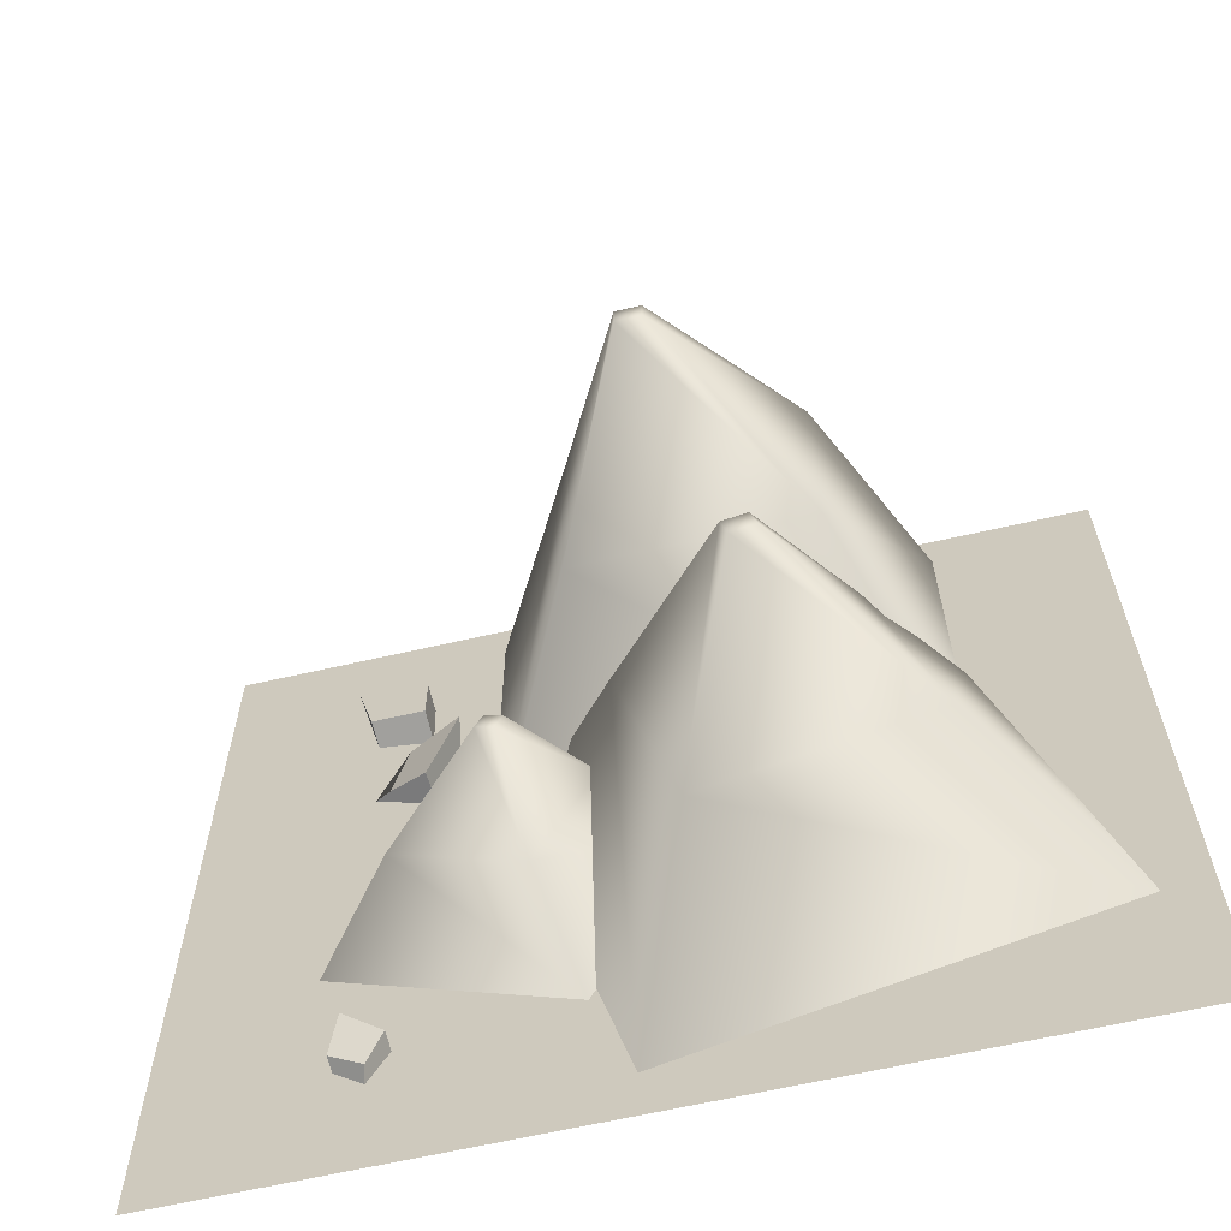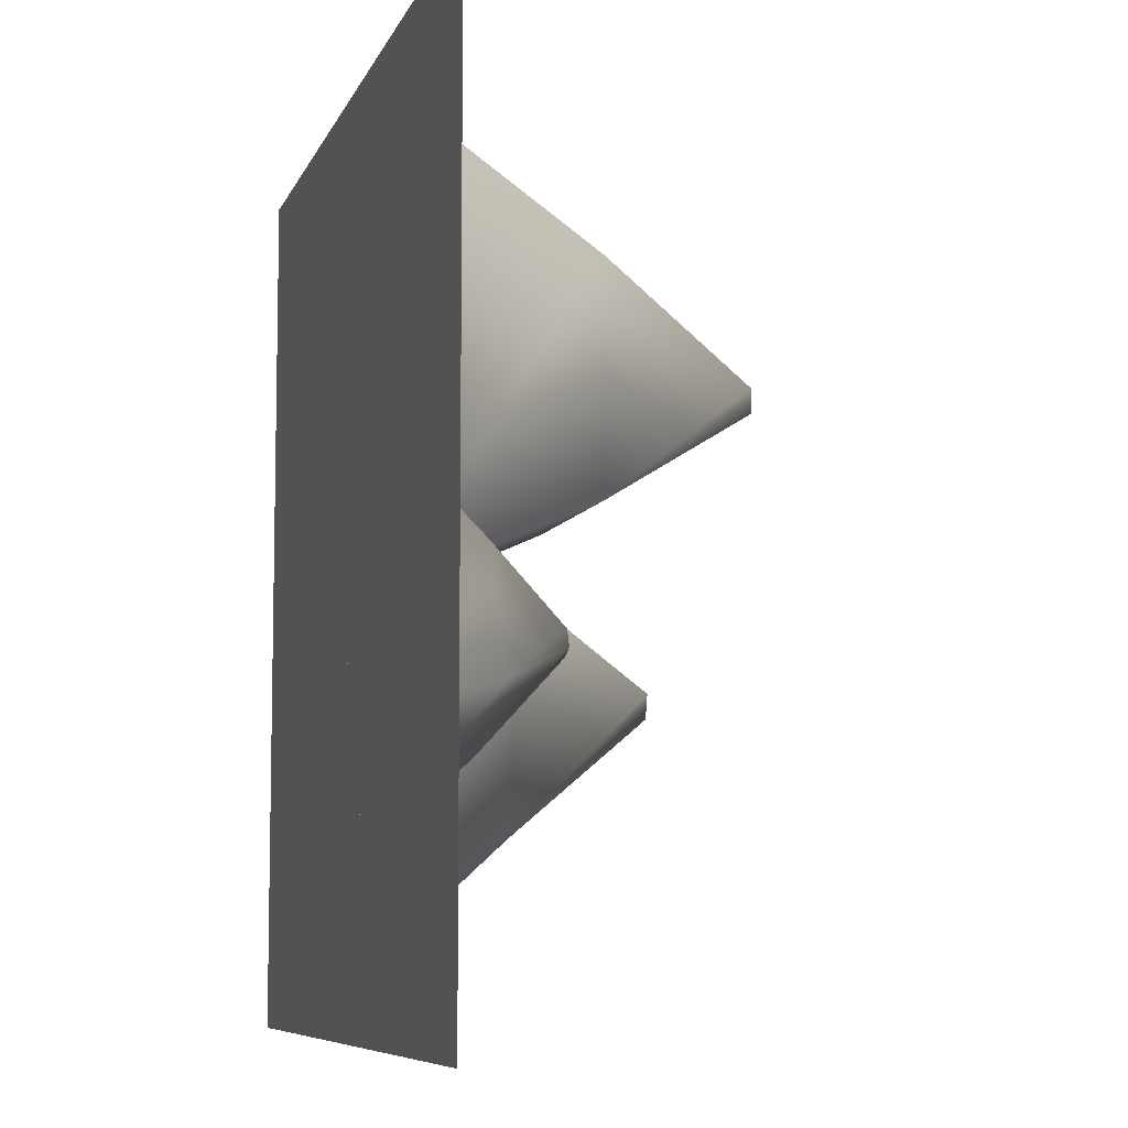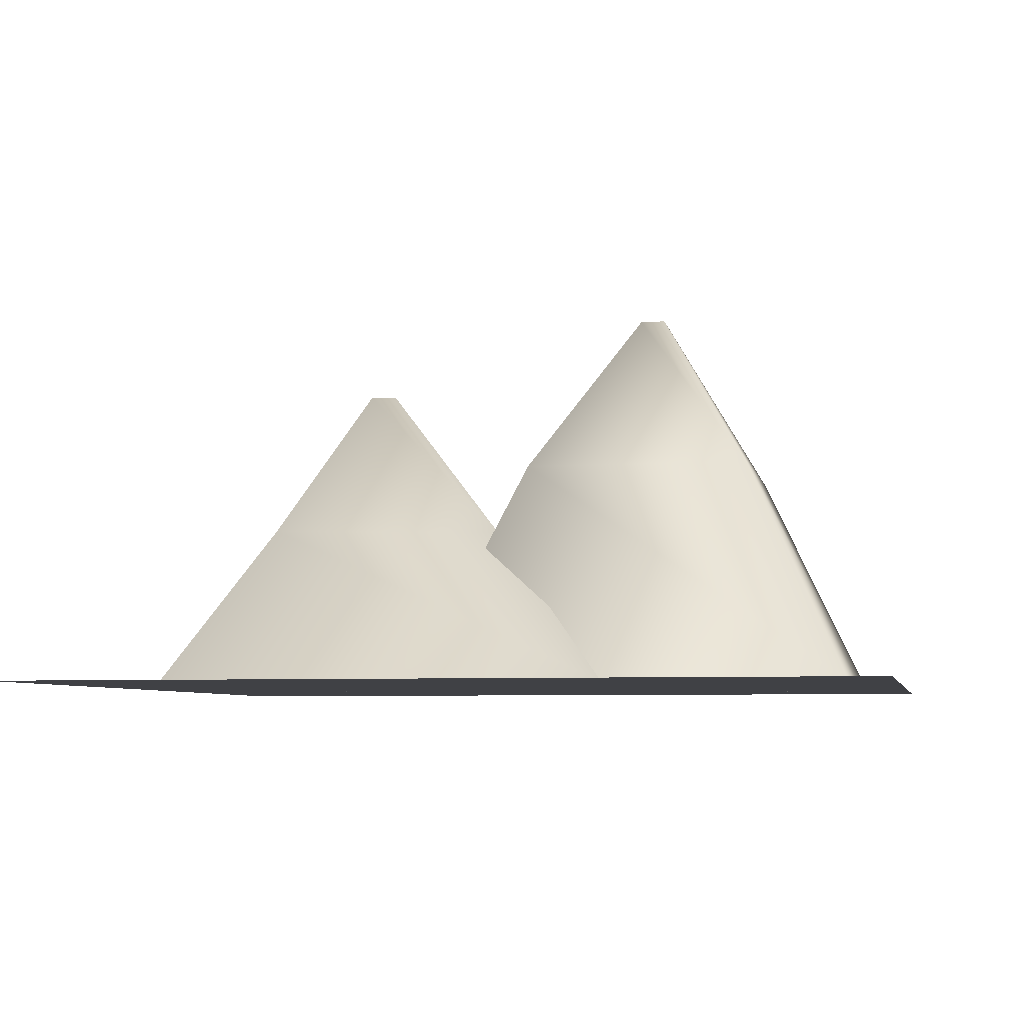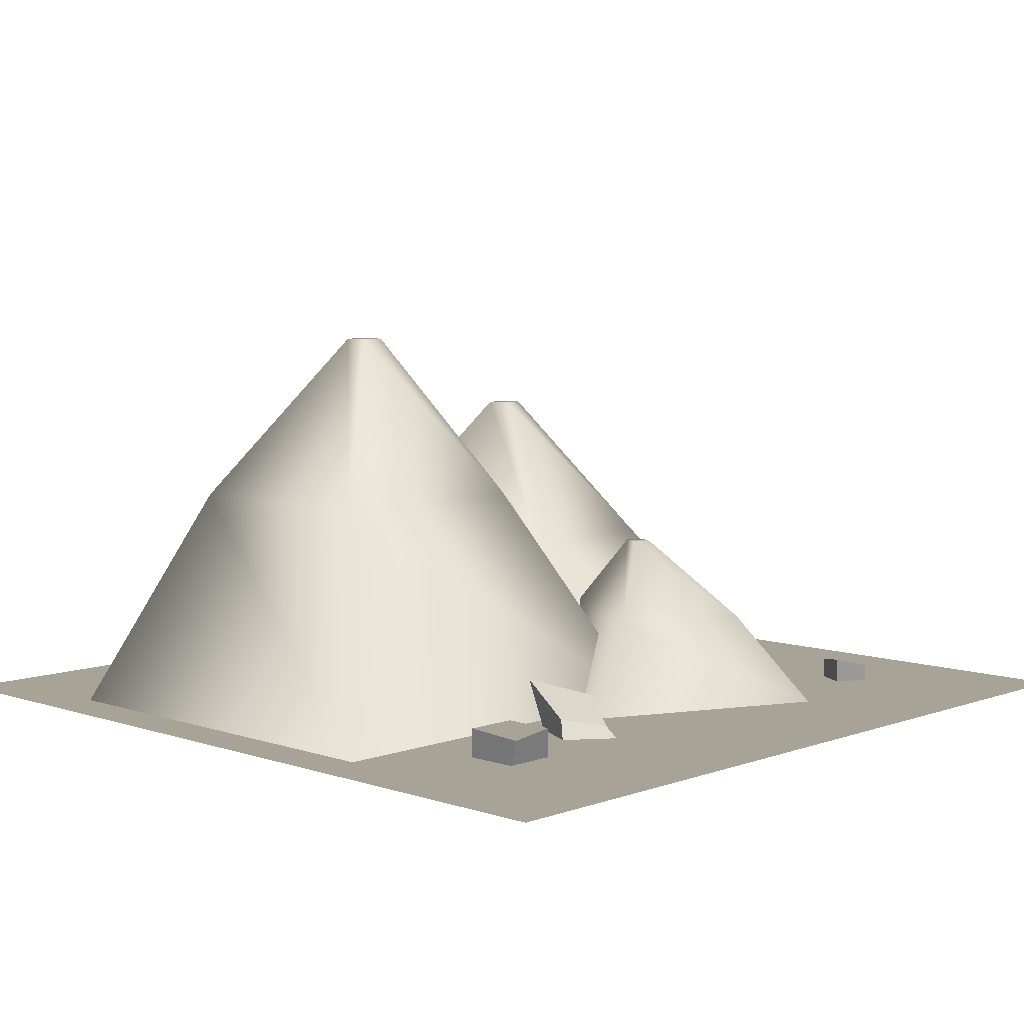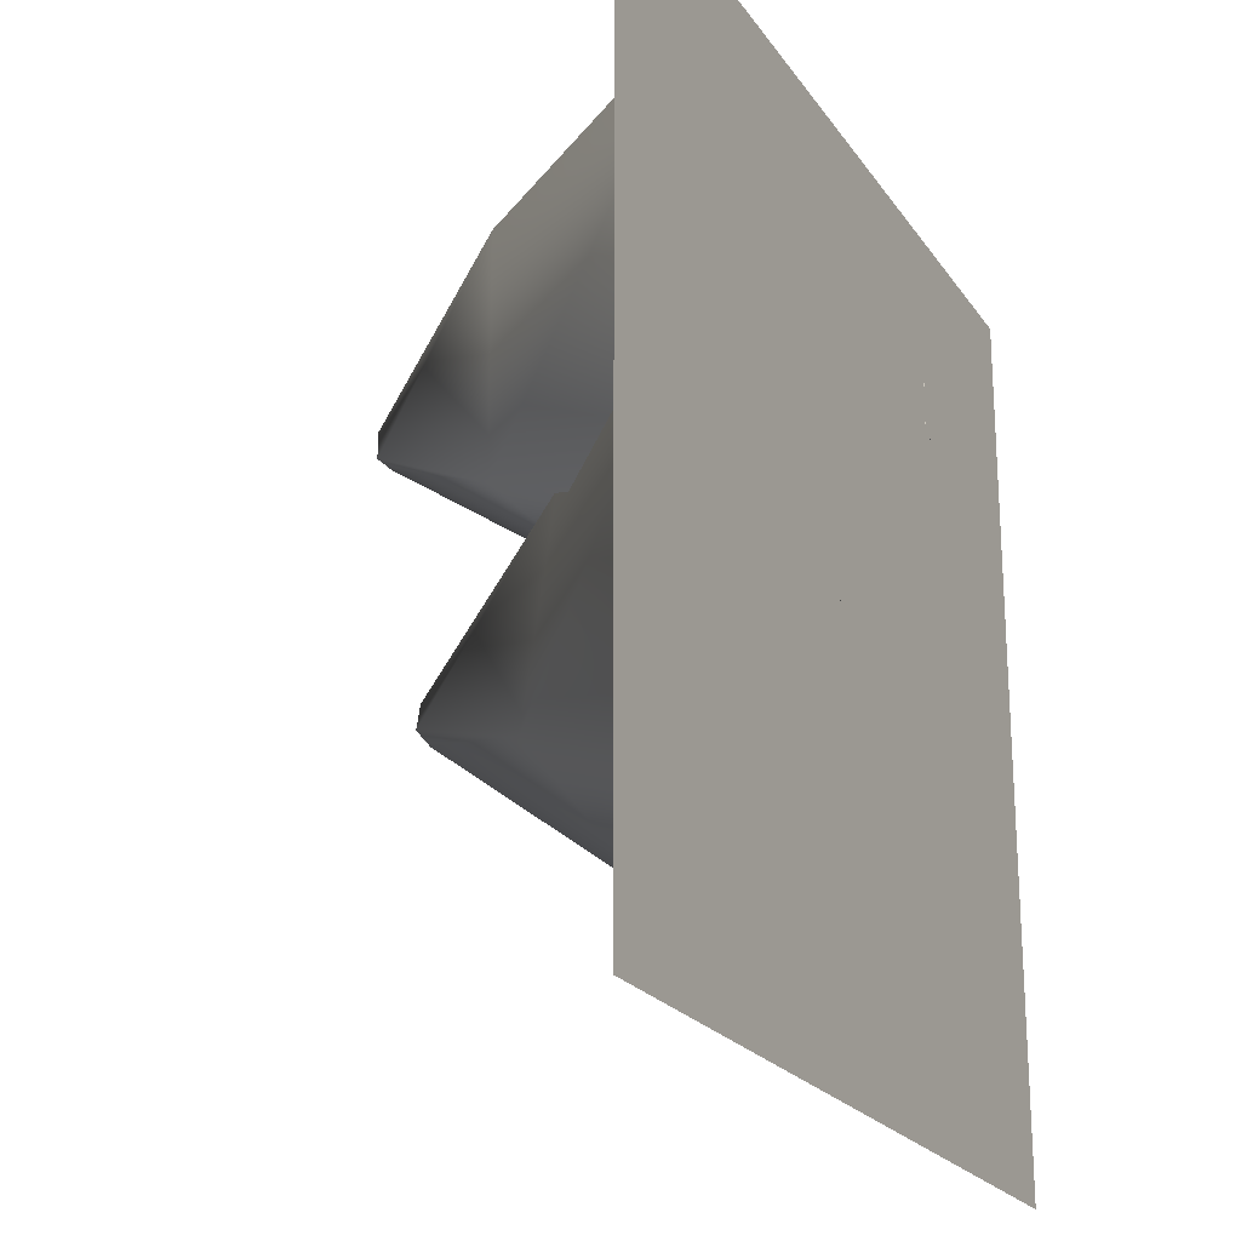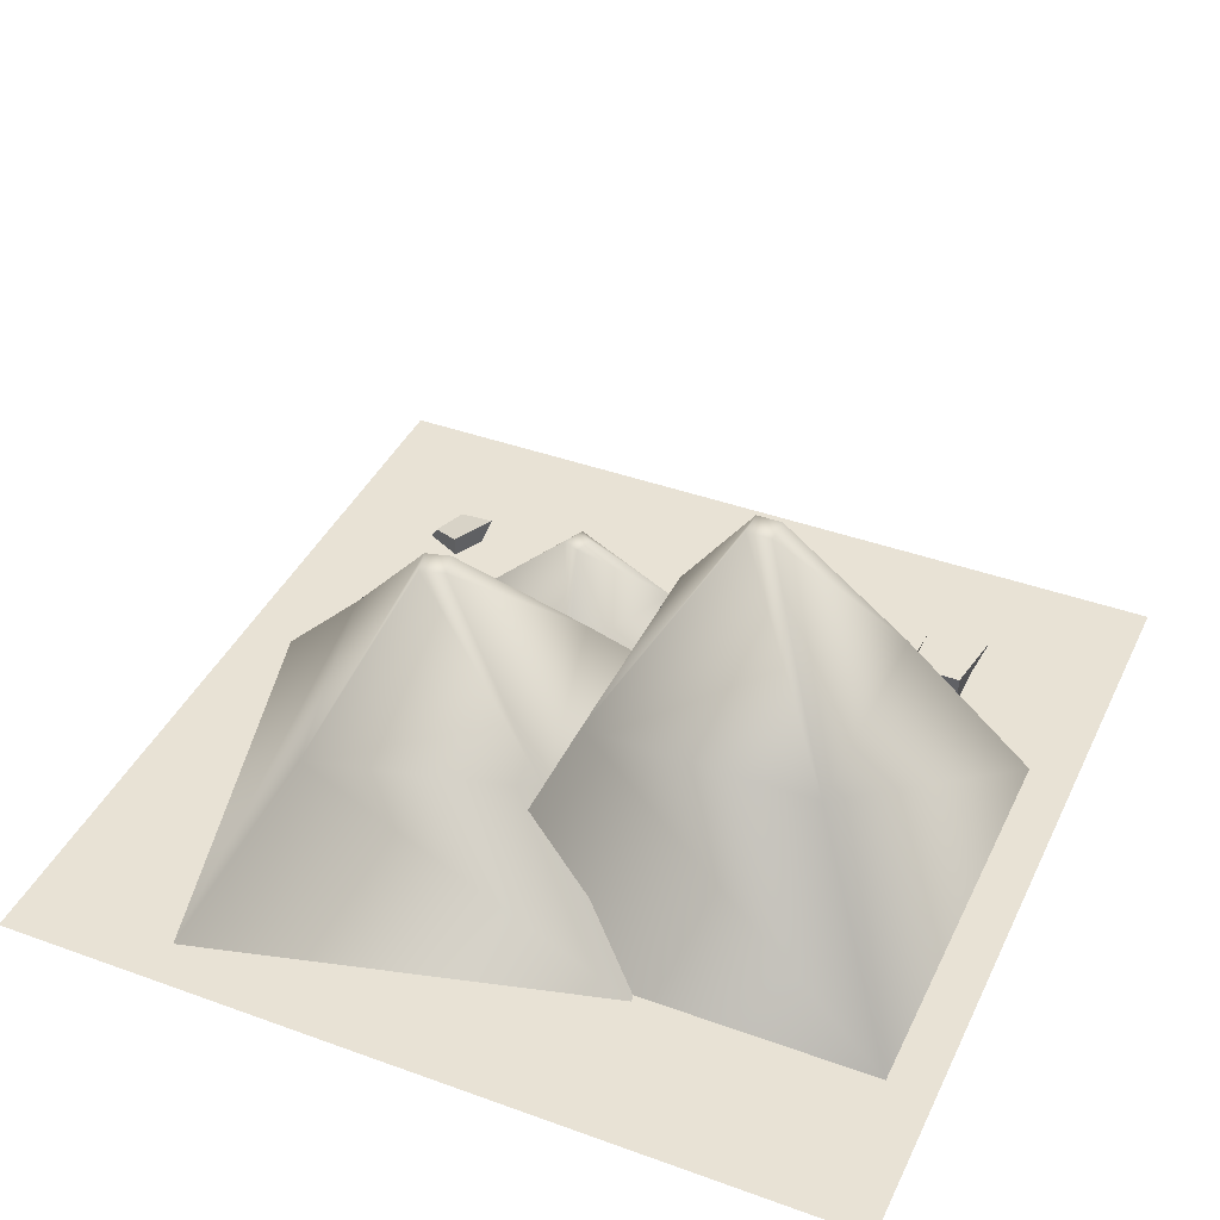
<metadata>
{"format":"obj","ext":"obj","renderer":"f3d","projection":"perspective","resolution":1024,"background":"white","views":[{"elev":-63.9,"azim":-166.9,"up":"+Z"},{"elev":-7.7,"azim":74.7,"up":"+Z"},{"elev":-5.8,"azim":-78.6,"up":"+Y"},{"elev":6.7,"azim":43.9,"up":"+Y"},{"elev":-21.9,"azim":-64.8,"up":"+Z"},{"elev":40.6,"azim":-66.1,"up":"+Y"}]}
</metadata>
<code>
o TileMountains_Plane.001
v -0.5156 4.59 1.832
v 1.826 0.00912 -0.5089
v -0.5156 4.59 2.121
v 1.826 0.00912 4.462
v -0.8041 4.59 1.832
v -3.145 0.00912 -0.5089
v -0.8041 4.59 2.121
v -3.145 0.00912 4.462
v 5 0 -5
v -5 0 -5
v 5 0 5
v -5 0 5
v -1.346 3.603 -1.526
v 0.3318 0.00912 -4.38
v -1.274 3.603 -1.247
v 1.58 0.00912 0.4318
v -1.626 3.603 -1.453
v -4.48 0.00912 -3.132
v -1.553 3.603 -1.174
v -3.232 0.00912 1.68
v 1.464 1.951 -1.043
v 3.457 -2e-05 -1.827
v 1.373 1.951 -0.8471
v 2.215 -2e-05 0.8451
v 1.268 1.951 -1.134
v 0.7854 -2e-05 -3.069
v 1.177 1.951 -0.938
v -0.4569 -2e-05 -0.3972
v 0.4669 2.618 3.262
v 0.4669 2.618 0.6323
v -2.163 2.618 0.6323
v -2.163 2.618 3.262
v 1.884 1.035 -0.06176
v 2.55 1.035 -1.496
v 1.117 1.035 -2.162
v 0.45 1.035 -0.7284
v 0.1675 1.806 -0.3517
v -0.4928 1.806 -2.897
v -3.038 1.806 -2.237
v -2.378 1.806 0.3087
v 2.592 -0.001037 3.338
v 2.592 0.3333 3.338
v 2.571 -0.001037 2.6
v 2.592 0.3333 2.734
v 3.197 -0.001037 3.338
v 3.389 0.3333 3.459
v 3.197 -0.001037 2.734
v 3.197 0.3333 2.734
v 2.465 0.009871 1.203
v 2.478 0.3923 1.203
v 3.141 0.009871 1.498
v 2.951 0.1185 1.461
v 2.207 0.009871 1.749
v 2.089 0.618 1.871
v 2.753 0.009871 2.007
v 2.727 0.248 2.007
v 2.631 0.01231 -3.299
v 2.631 0.2499 -3.301
v 2.85 0.01231 -3.744
v 2.821 0.1598 -3.649
v 2.991 0.01231 -3.11
v 3.067 0.3308 -2.989
v 3.18 0.01231 -3.469
v 3.18 0.2074 -3.465
f 12 11 9 10
f 41 42 44 43
f 43 44 48 47
f 47 48 46 45
f 45 46 42 41
f 43 47 45 41
f 48 44 42 46
f 49 50 52 51
f 51 52 56 55
f 55 56 54 53
f 53 54 50 49
f 51 55 53 49
f 56 52 50 54
f 57 58 60 59
f 59 60 64 63
f 63 64 62 61
f 61 62 58 57
f 59 63 61 57
f 64 60 58 62
f 1 5 7 3
f 29 3 7 32
f 30 1 3 29
f 31 5 1 30
f 32 7 5 31
f 13 17 19 15
f 37 15 19 40
f 38 13 15 37
f 39 17 13 38
f 40 19 17 39
f 21 25 27 23
f 33 23 27 36
f 34 21 23 33
f 35 25 21 34
f 36 27 25 35
f 8 32 31 6
f 6 31 30 2
f 2 30 29 4
f 4 29 32 8
f 28 36 35 26
f 26 35 34 22
f 22 34 33 24
f 24 33 36 28
f 20 40 39 18
f 18 39 38 14
f 14 38 37 16
f 16 37 40 20

</code>
